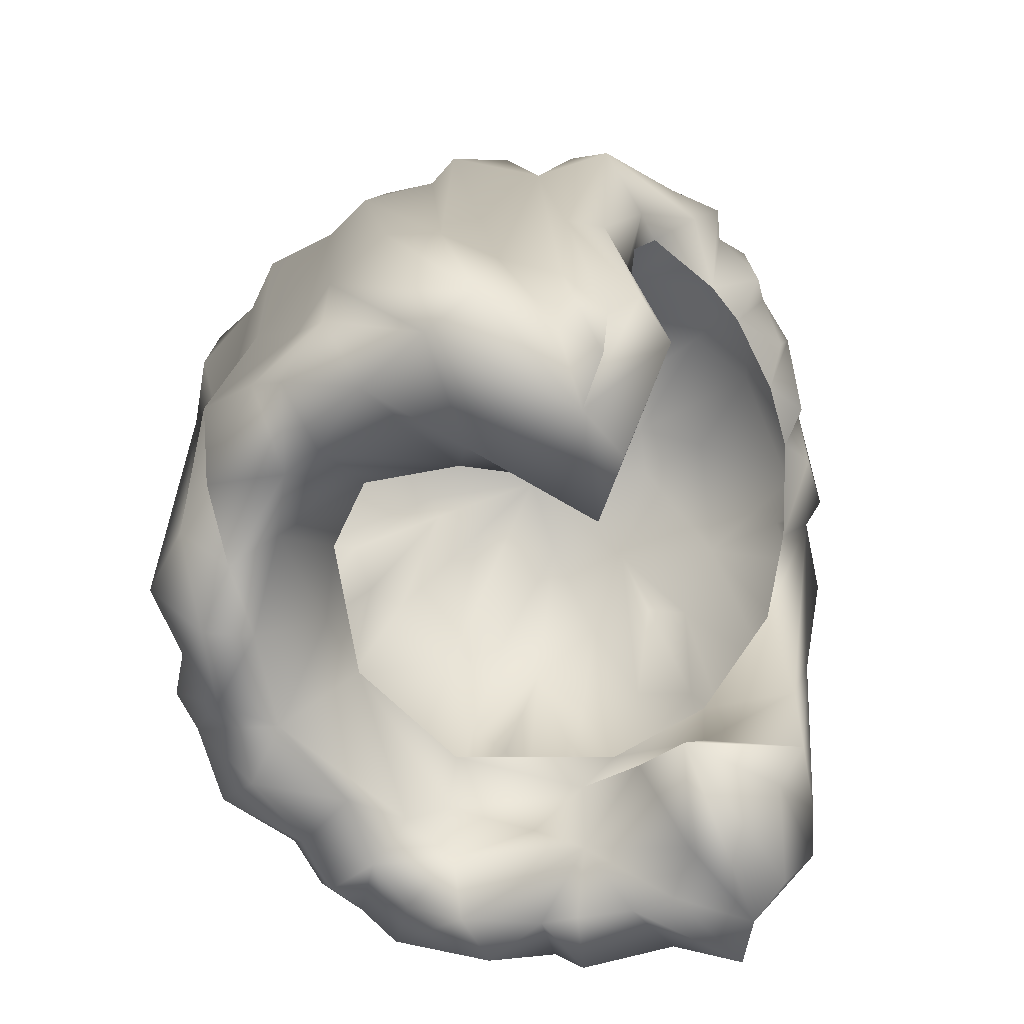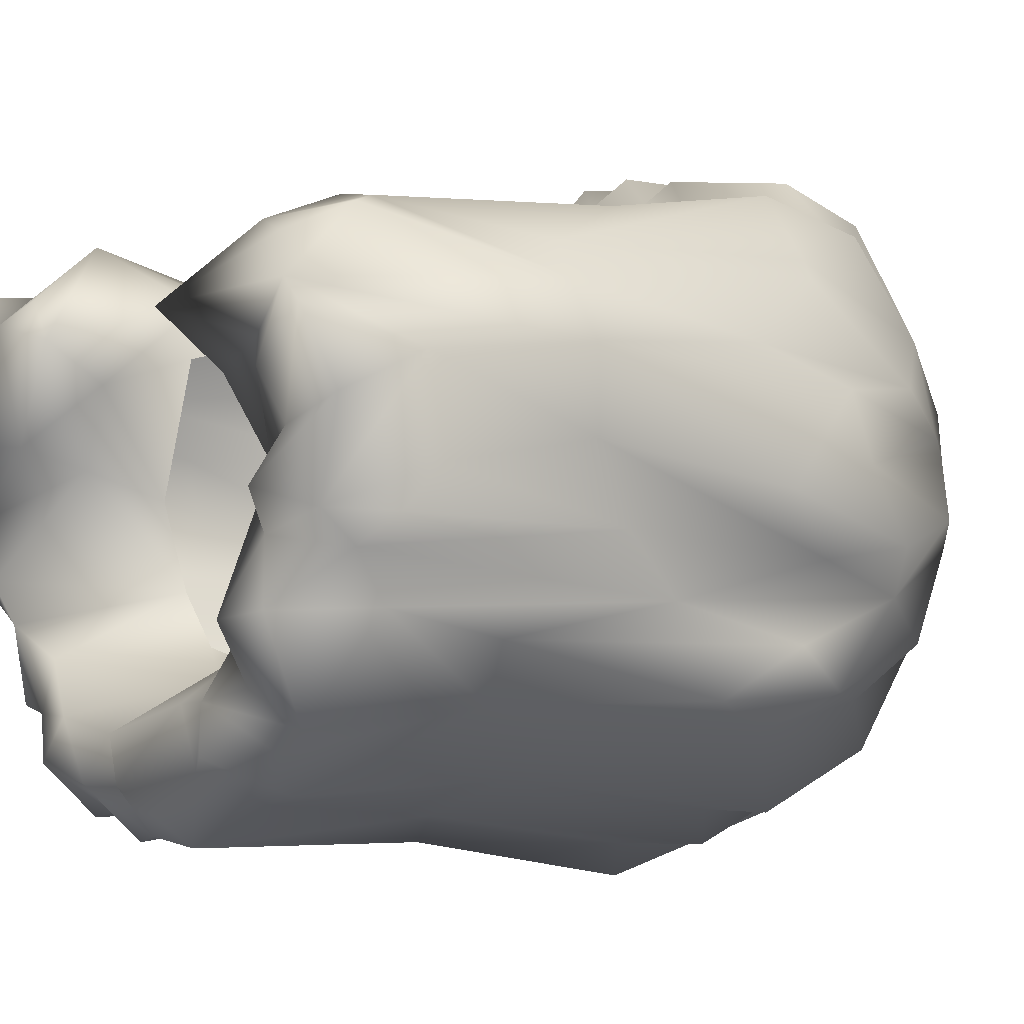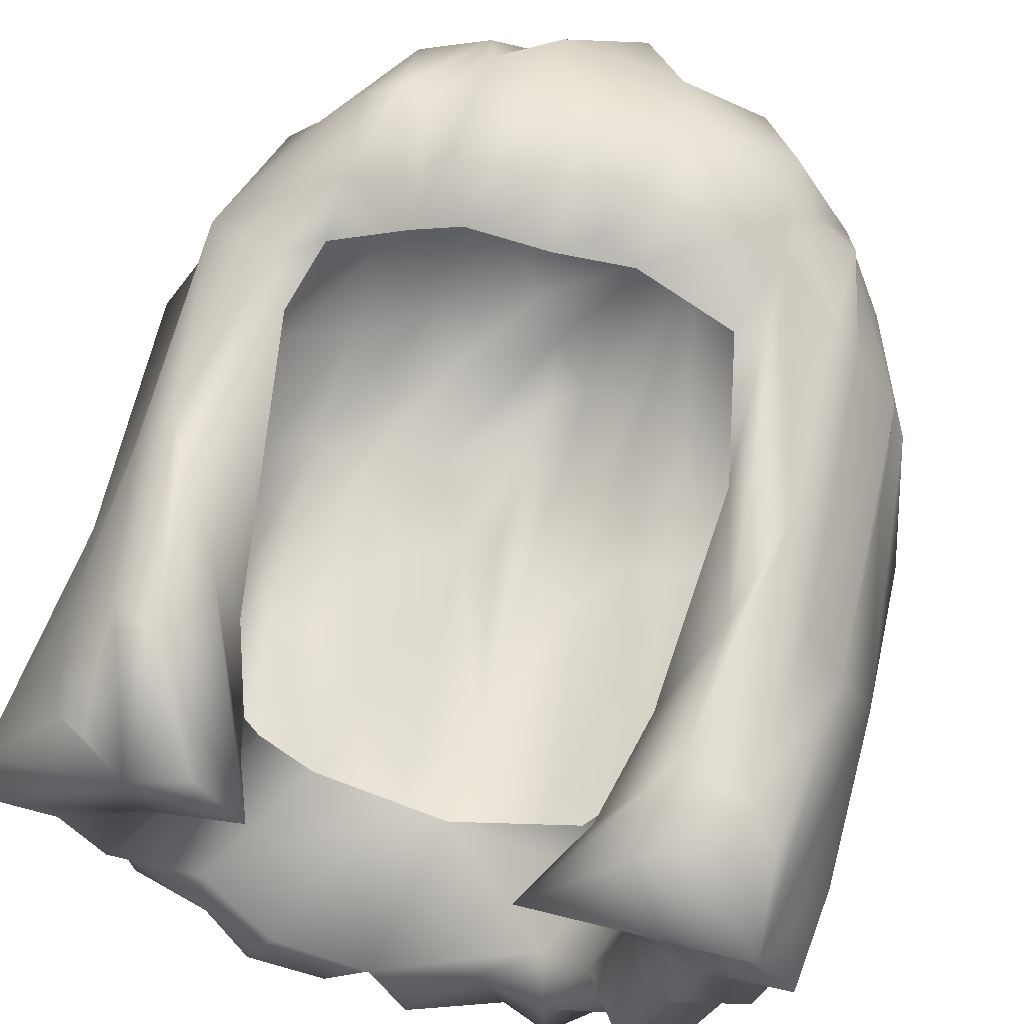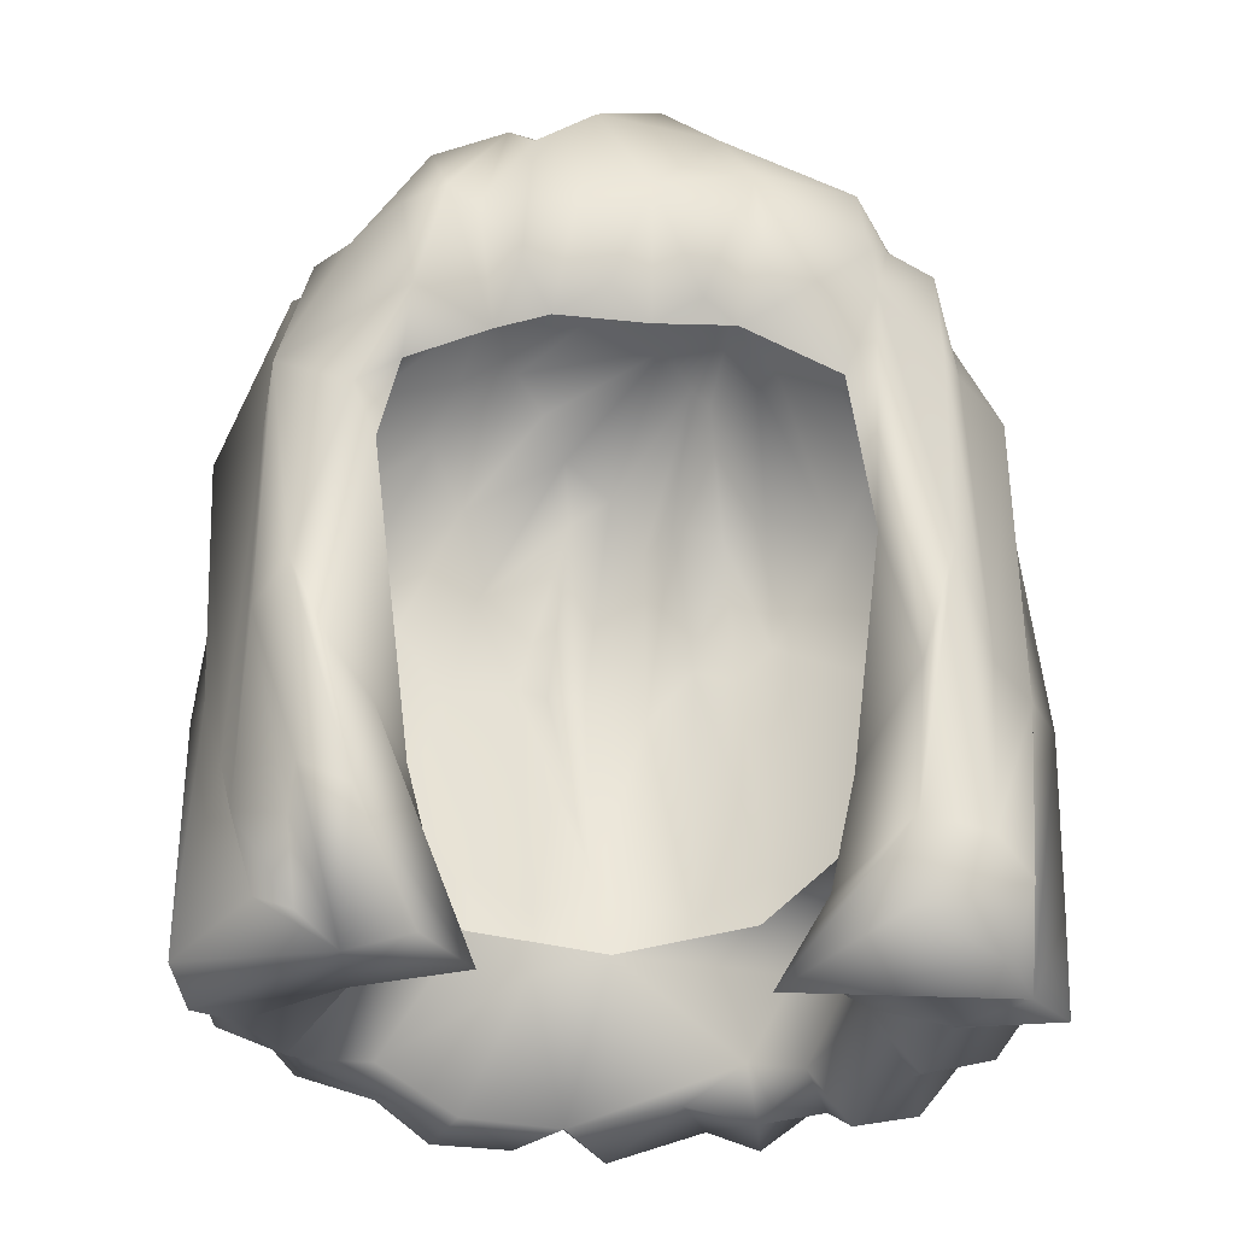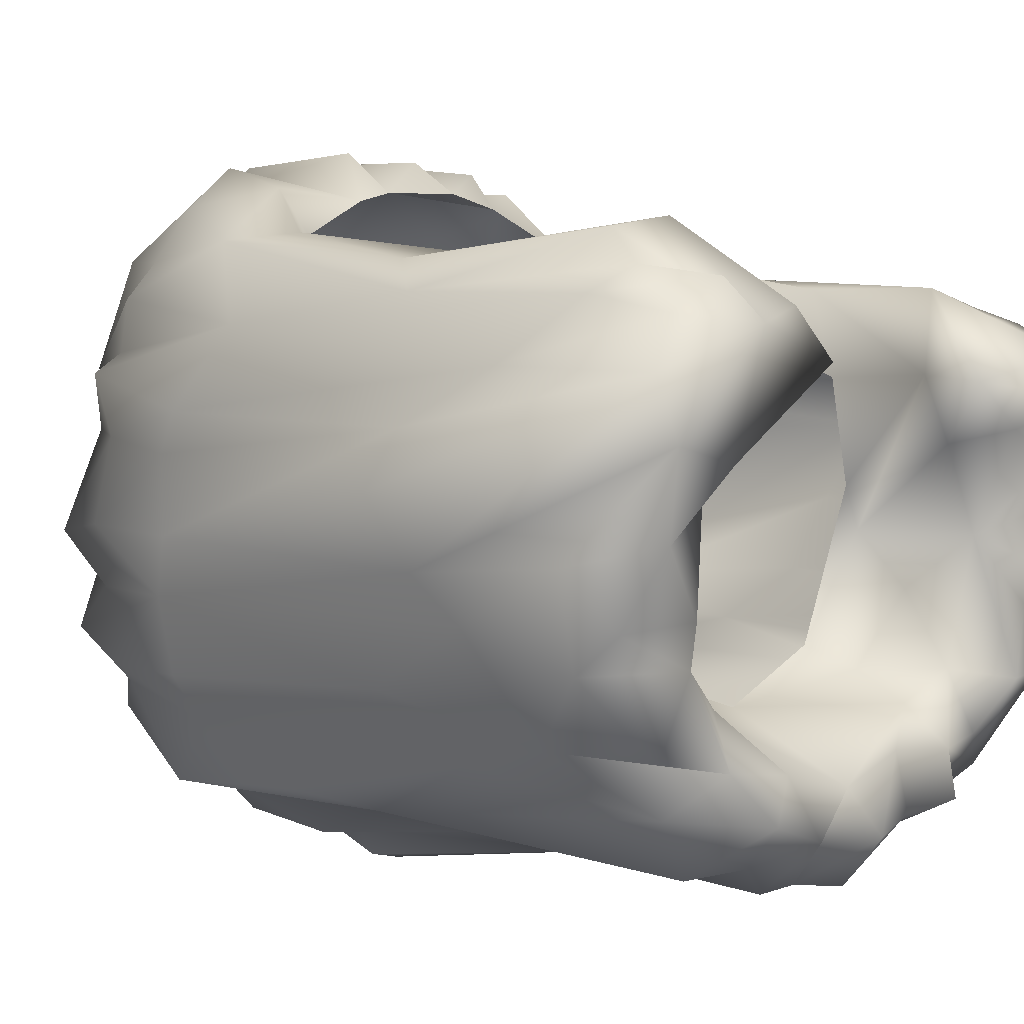
<metadata>
{"format":"obj","ext":"obj","renderer":"f3d","projection":"perspective","resolution":1024,"background":"white","views":[{"elev":-68.3,"azim":-65.7,"up":"+Y"},{"elev":-8.5,"azim":55.9,"up":"+Z"},{"elev":58.8,"azim":14.8,"up":"+Z"},{"elev":-34.9,"azim":-2.7,"up":"+Y"},{"elev":2.3,"azim":-51.0,"up":"+Z"}]}
</metadata>
<code>
v  -94.92 1460 310.9
v  -134.5 1546 285.3
v  -118.4 1423 259.2
v  231.8 1276 170.9
v  263 1131 175
v  233.4 1492 245.5
v  -317.5 1419 210.1
v  -256.6 1576 196.9
v  -292.1 1579 159.4
v  -68.28 1766 143.5
v  -39.08 1786 -11.69
v  -140.3 1753 84.3
v  -345.4 1063 88.21
v  -330 1399 129.9
v  -383.2 1420 48.13
v  184.8 949.1 83.82
v  220 1061 -28.21
v  238.9 1059 -74.3
v  401.1 1377 -78.97
v  378.8 1467 27.26
v  405.3 1152 31.5
v  -184 1057 -137.8
v  -196.5 948.5 -20.24
v  -287.8 890.3 -127.7
v  334.1 1291 -181.5
v  362.7 1217 -124.9
v  351.9 939.8 -159.9
v  -348.3 1100 -139.4
v  -348.6 1477 -129.4
v  -336.8 1210 -201.8
v  287.4 1628 -198.2
v  227.9 1721 -91.49
v  321.9 1567 -159.5
v  -211.4 925.5 -211.4
v  -271.8 907.6 -172.2
v  11.09 1058 -237.7
v  -31.2 901.1 -296.6
v  139.6 944.1 -236.7
v  271.2 1435 -292.6
v  269.6 1126 -279.7
v  192.8 1508 -364.2
v  -257.7 1278 -327.4
v  -205.3 1281 -318.2
v  -155.3 1112 -356.6
v  42.51 952.5 -404.1
v  -1.971 1223 -393.2
v  100.6 1174 -371.3
v  151.5 1066 -187.2
v  -373.6 1137 -91.98
v  -376.7 1441 -69.3
v  -314.2 1577 -200.7
v  -254.3 1692 -175
v  -254.2 1617 -226.6
v  -45.55 1533 305.2
v  22.53 1555 312.5
v  -27.62 1663 291.4
v  -12.04 1769 133.5
v  74.61 1795 82.66
v  -217.9 1498 -329.8
v  -279.2 1521 -317
v  -153.2 1635 -299.4
v  117.1 1725 -213.1
v  164.9 1736 -174.9
v  184.1 1643 -297.4
v  263.3 890.5 29.86
v  235.8 922.3 -75.47
v  299.8 870.7 -4.701
v  371.8 1361 61.67
v  373.3 1143 94.58
v  -270.1 994.1 209
v  -323.2 1182 155.8
v  -276.7 961.9 175.4
v  -182.4 1057 105.2
v  -149.1 941.8 59.58
v  -183.5 1030 -46.51
v  -164 1563 296.6
v  -191.8 1466 270
v  -243.6 1389 220.3
v  -291.3 1217 187.6
v  -251.8 1129 187.5
v  55.65 1426 -392.3
v  81.48 1638 -314.9
v  108.5 1493 -393.5
v  81.17 917.3 -275
v  10.52 889.1 -347.2
v  107.7 920.1 -338.5
v  357.1 901.7 -130.4
v  375.4 907.3 -34.38
v  282.6 874.1 -105.1
v  367.4 1503 -39.82
v  38.77 1759 199
v  91.15 1682 241.9
v  127.3 1759 81.66
v  -206.5 911.6 -267
v  -287.2 929.8 -252.3
v  -197 968 -368.3
v  -85.81 1613 304.2
v  -109.8 1695 230.9
v  -159.8 892.4 -318.1
v  -124.4 950.5 -365.5
v  278.9 1640 111.7
v  294.9 1549 204.7
v  319.3 1461 163.6
v  293.5 1436 230.1
v  333.2 1159 137.7
v  -350.5 972.4 -175.4
v  -117 864.9 91.91
v  -228.7 861.9 124
v  -230.4 891.2 2.974
v  332.3 873.4 106.4
v  242.7 906.4 140.3
v  132.9 857.7 76.32
v  211.6 1073 82.25
v  137.4 1621 -319.2
v  -130.4 1781 -128.2
v  -158.5 1725 -187.3
v  203 1415 218.3
v  -335.9 1019 -242.5
v  -243.8 957.5 -308.5
v  -310 1459 -250.8
v  -277.1 1151 -271.7
v  256 1570 -255.2
v  -360.6 857.4 21
v  -382.7 964.3 -81.44
v  -326.6 890.1 -62.65
v  -370.7 1152 34.33
v  -389.2 1175 -22.16
v  296.8 882.1 -212.2
v  233.6 871.9 -215.1
v  266.3 938.3 -308.5
v  177.8 1208 -339.9
v  -206.4 1714 93.39
v  -348.5 1566 -62.25
v  -274 1695 -74.66
v  378.5 1433 -137.7
v  322.1 1642 -77.32
v  372.2 1539 -116.9
v  -67 1034 -236.9
v  -131.7 1060 -198.6
v  -322.4 1570 22.74
v  -219.5 1697 29.41
v  -153.3 1773 -56.19
v  341.4 1435 -214.7
v  317.6 1111 -225.5
v  324.2 1493 -254.5
v  -211.3 1080 169.8
v  -222.5 966.5 219.5
v  -165.4 872.6 140.5
v  -297.6 1358 -307.8
v  236.1 1001 -132.4
v  185.4 1026 -211.8
v  192.2 925.9 -206
v  164.7 911.1 16.15
v  80.52 1763 -55.23
v  170.9 1735 148.8
v  220.7 1616 241.2
v  -318 1598 85.52
v  187.3 974.5 -361.4
v  131.6 980.9 -367
v  134.5 1752 -81.28
v  184.3 1759 62.97
v  259.5 1693 -6.627
v  309.8 894.5 -54.4
v  -38.67 1715 -304.1
v  -134.2 1562 -365.5
v  -63.96 1724 -234.6
v  65.8 1760 -161
v  404.2 976.8 4.425
v  356.6 864.3 61.01
v  -33.59 1802 -53.38
v  4.239 1786 -118.2
v  -354.2 921.5 -136.8
v  351.7 968.4 -209.4
v  -326.4 977.9 148.9
v  -304.1 907.3 131.4
v  392.9 858.3 32.48
v  -374.2 870.8 80.58
v  -95.45 1764 -215.1
v  -185.4 1696 -263.1
v  -15.56 1440 305.8
v  -66.31 1432 270.8
v  23.29 1421 274.5
v  -132.1 900.5 -274.5
v  -358.5 1462 7.702
v  368.7 1179 -47.17
v  12.63 1670 -316
v  51.83 1625 -355.6
v  -10.74 1472 -423.8
v  97.07 1749 -216.3
v  251.4 1576 208.2
v  224.5 1520 271.1
v  116.8 1594 289.9
v  135.3 1441 281.1
v  218.6 911.5 -271.1
v  -200.8 1418 220.5
v  -64.5 1167 -359.3
v  -41.55 953.6 -391.2
v  251.1 980.5 172.3
v  364 1431 132.5
v  -32.1 1654 -343.7
v  -51.96 1469 -415.2
v  -85.93 1458 -382.6
v  -349.5 1457 -204.1
v  351.3 936.7 137.7
v  296.9 1247 190.9
v  318.3 971.6 155.1
v  325.9 1590 50.11
v  -184.2 1686 204.2
v  -221.2 1343 199.6
v  -279.4 1602 106.9
v  381.6 1009 -85.46
v  -161 1437 -375.5
v  -142.6 1217 -355.1
v  -80 898.4 -341.7
v  -166.6 1753 -103.2
v  -274.2 1632 -129.5
v  188.6 1711 -150.6
v  324.7 1351 -269.4
v  -206.9 1576 254.8
v  153.3 1462 -360.7
v  102 1432 263.1
v  390 961.2 -132.7
v  282.7 890.6 -145.9
v  -84.24 961.9 -395.4
v  68.49 1434 298
v  320 1631 2.749
v  158.7 896.6 -328.4
v  152.2 901.1 -278.7
v  217.7 942.9 -326.6
v  -266.5 879.2 162.8
g headusOBJexport001
f 1 2 3
f 4 5 6
f 7 8 9
f 10 11 12
f 13 14 15
f 16 17 18
f 19 20 21
f 22 23 24
f 25 26 27
f 28 29 30
f 31 32 33
f 34 22 35
f 36 37 38
f 39 40 41
f 42 43 44
f 45 46 47
f 18 17 48
f 49 50 29
f 51 52 53
f 54 55 56
f 11 57 58
f 59 60 61
f 62 63 64
f 65 66 67
f 68 69 21
f 70 71 72
f 73 74 75
f 3 76 77
f 78 79 80
f 81 82 83
f 81 83 47
f 84 85 86
f 87 88 89
f 90 20 19
f 91 92 93
f 94 35 95
f 96 42 44
f 92 91 56
f 97 10 98
f 86 85 45
f 99 96 100
f 101 102 103
f 103 104 105
f 35 106 95
f 107 108 109
f 110 111 112
f 5 113 16
f 62 114 82
f 52 115 116
f 4 6 117
f 94 118 119
f 30 120 121
f 41 122 39
f 82 114 83
f 123 124 125
f 126 50 127
f 128 129 130
f 41 40 131
f 8 132 9
f 133 134 29
f 135 26 25
f 33 136 137
f 138 139 34
f 140 141 134
f 134 141 142
f 143 25 144
f 31 33 145
f 73 146 74
f 107 147 148
f 120 149 121
f 120 53 60
f 150 151 152
f 153 18 66
f 154 11 58
f 155 156 101
f 157 141 140
f 14 157 15
f 131 40 158
f 45 47 159
f 33 32 136
f 160 161 162
f 74 107 109
f 74 146 107
f 66 150 152
f 163 66 89
f 61 164 165
f 166 167 164
f 7 9 14
f 7 79 78
f 87 168 88
f 69 169 21
f 170 154 171
f 115 171 116
f 24 125 172
f 23 125 24
f 25 173 144
f 40 173 130
f 108 123 109
f 174 13 175
f 120 60 149
f 60 59 42
f 168 176 88
f 67 66 163
f 126 127 177
f 175 13 177
f 178 116 171
f 53 179 60
f 180 181 182
f 55 180 182
f 37 138 183
f 94 119 99
f 171 154 167
f 178 171 167
f 15 157 140
f 15 184 126
f 19 21 185
f 21 169 168
f 186 187 188
f 186 189 187
f 156 190 101
f 191 192 193
f 129 152 194
f 129 66 152
f 126 184 50
f 133 140 134
f 3 77 195
f 196 46 197
f 42 59 43
f 16 198 5
f 199 105 69
f 200 201 202
f 196 202 46
f 33 25 143
f 135 25 33
f 146 147 107
f 79 147 80
f 188 187 81
f 202 201 46
f 97 2 1
f 97 98 2
f 29 52 51
f 29 203 30
f 151 36 38
f 204 111 110
f 205 198 206
f 47 46 81
f 46 188 81
f 108 175 177
f 70 72 108
f 51 53 120
f 30 203 120
f 169 112 65
f 153 16 18
f 207 101 199
f 161 101 162
f 130 129 194
f 45 159 86
f 60 179 61
f 166 178 167
f 30 121 118
f 28 30 118
f 101 190 102
f 104 6 205
f 208 132 8
f 208 10 12
f 209 146 73
f 49 29 28
f 123 49 124
f 168 169 176
f 169 65 67
f 210 132 141
f 12 170 141
f 197 45 85
f 197 46 45
f 191 156 192
f 92 56 55
f 72 71 174
f 174 14 13
f 139 22 34
f 115 170 171
f 141 170 142
f 168 87 211
f 21 168 185
f 165 200 202
f 212 202 213
f 205 5 198
f 6 5 205
f 106 118 95
f 94 95 118
f 61 165 59
f 59 212 43
f 173 128 130
f 25 27 173
f 160 162 32
f 160 63 62
f 37 214 197
f 37 183 214
f 134 215 216
f 134 216 29
f 92 156 155
f 92 192 156
f 64 122 41
f 63 122 64
f 216 215 52
f 216 52 29
f 71 7 14
f 71 14 174
f 37 197 85
f 84 37 85
f 122 217 31
f 31 145 122
f 93 92 155
f 160 93 161
f 69 204 169
f 105 206 69
f 122 145 39
f 218 40 39
f 77 76 219
f 76 208 219
f 48 36 151
f 18 48 151
f 101 103 199
f 103 105 199
f 119 42 96
f 99 119 96
f 57 91 58
f 56 91 57
f 77 7 78
f 219 7 77
f 220 131 83
f 83 114 220
f 123 177 49
f 108 177 123
f 198 16 112
f 112 16 153
f 199 69 68
f 199 68 207
f 44 43 213
f 43 212 213
f 6 193 117
f 193 192 221
f 58 91 93
f 58 93 154
f 26 222 27
f 185 168 211
f 41 131 220
f 114 41 220
f 213 202 196
f 197 213 196
f 185 211 26
f 135 185 26
f 221 117 193
f 53 116 179
f 52 116 53
f 125 124 172
f 124 49 28
f 210 157 14
f 210 141 157
f 166 164 61
f 178 166 61
f 27 223 128
f 27 128 173
f 32 162 136
f 162 101 207
f 75 23 22
f 164 167 186
f 200 186 188
f 224 214 100
f 44 213 224
f 136 90 137
f 162 90 136
f 92 55 192
f 192 55 225
f 177 127 49
f 127 50 49
f 9 210 14
f 132 210 9
f 167 160 189
f 186 167 189
f 131 47 83
f 47 131 159
f 162 226 90
f 226 20 90
f 97 56 10
f 54 56 97
f 74 109 23
f 75 74 23
f 207 68 20
f 20 68 21
f 159 131 158
f 158 227 159
f 121 42 119
f 118 121 119
f 187 82 81
f 187 189 82
f 192 225 221
f 225 55 182
f 79 71 70
f 79 7 71
f 149 60 42
f 121 149 42
f 152 151 38
f 152 38 228
f 221 225 182
f 208 98 10
f 98 208 76
f 218 144 40
f 144 173 40
f 109 125 23
f 109 123 125
f 179 178 61
f 116 178 179
f 2 98 76
f 3 2 76
f 105 205 206
f 104 205 105
f 160 32 217
f 32 31 217
f 84 86 228
f 228 227 229
f 55 54 180
f 180 54 181
f 67 163 176
f 176 169 67
f 114 62 64
f 114 64 41
f 147 70 108
f 79 70 147
f 40 229 158
f 227 158 229
f 36 139 138
f 138 37 36
f 54 97 1
f 54 1 181
f 184 15 140
f 140 133 184
f 223 129 128
f 223 66 129
f 35 94 34
f 138 34 183
f 170 11 154
f 12 11 170
f 78 80 209
f 77 78 195
f 102 104 103
f 6 104 102
f 90 19 137
f 135 19 185
f 212 165 202
f 212 59 165
f 130 194 228
f 152 228 194
f 134 142 215
f 142 170 215
f 34 94 183
f 183 94 99
f 161 155 101
f 93 155 161
f 13 15 126
f 13 126 177
f 113 17 16
f 86 159 227
f 227 228 86
f 222 87 27
f 87 223 27
f 183 99 214
f 100 214 99
f 215 115 52
f 115 215 170
f 18 151 150
f 66 18 150
f 57 11 10
f 10 56 57
f 172 106 35
f 172 124 106
f 230 175 108
f 230 174 175
f 214 224 197
f 224 213 197
f 130 228 229
f 40 130 229
f 206 198 111
f 111 198 112
f 33 137 135
f 135 137 19
f 24 172 35
f 22 24 35
f 65 153 66
f 112 153 65
f 184 133 50
f 50 133 29
f 164 200 165
f 200 164 186
f 222 211 87
f 211 222 26
f 226 207 20
f 162 207 226
f 100 44 224
f 96 44 100
f 143 144 218
f 39 145 218
f 110 112 169
f 204 110 169
f 181 1 3
f 108 72 230
f 72 174 230
f 191 193 6
f 190 6 102
f 208 12 132
f 132 12 141
f 160 217 63
f 63 217 122
f 206 204 69
f 206 111 204
f 209 195 78
f 29 51 203
f 203 51 120
f 190 156 191
f 190 191 6
f 154 160 167
f 154 93 160
f 87 89 223
f 89 66 223
f 145 143 218
f 33 143 145
f 28 118 106
f 124 28 106
f 209 80 146
f 146 80 147
f 38 84 228
f 38 37 84
f 88 176 163
f 88 163 89
f 201 200 188
f 46 201 188
f 113 5 4
f 219 208 8
f 219 8 7
f 189 160 62
f 189 62 82
f 147 108 148
f 107 148 108

</code>
